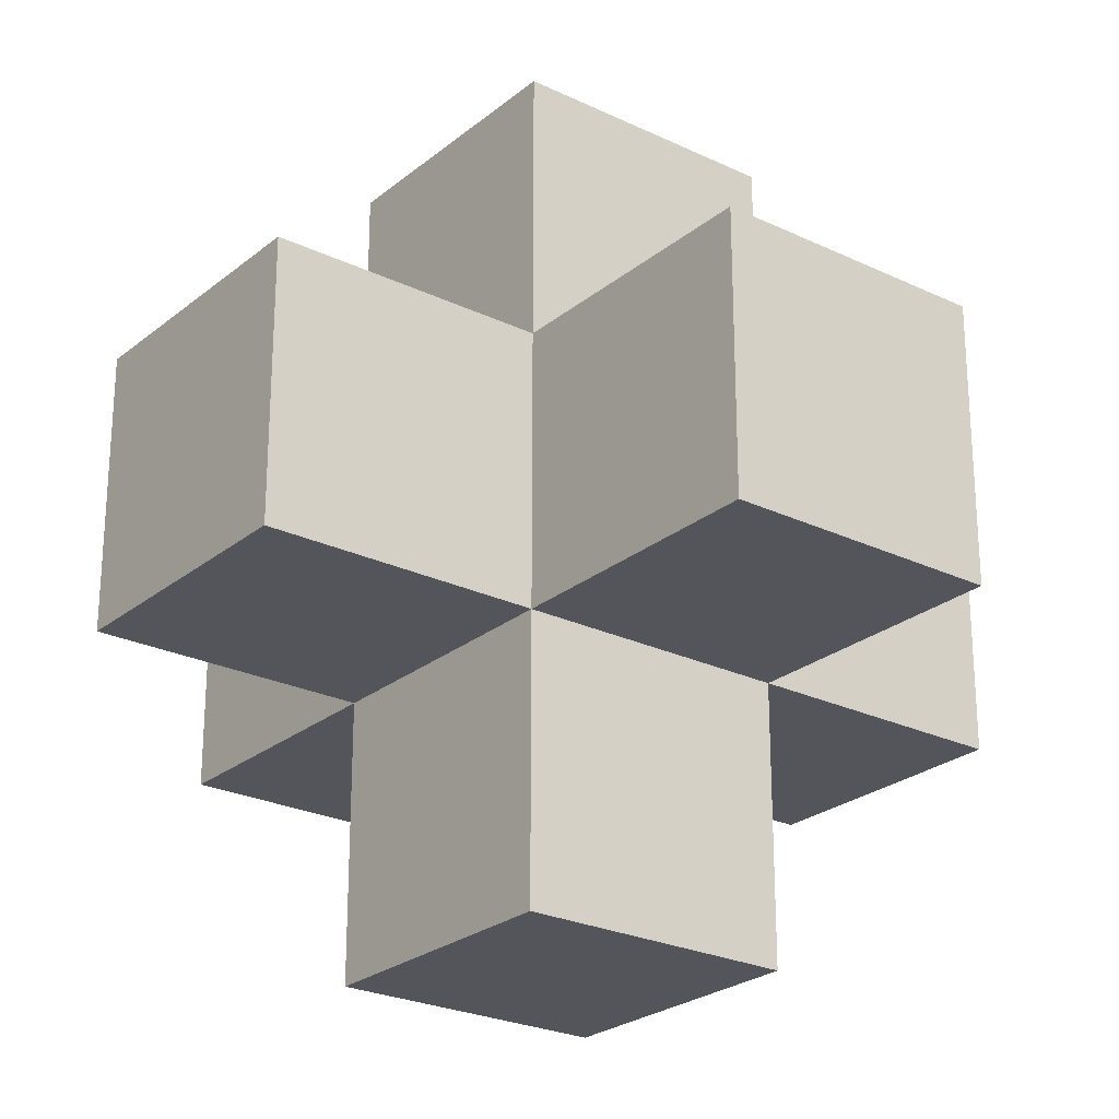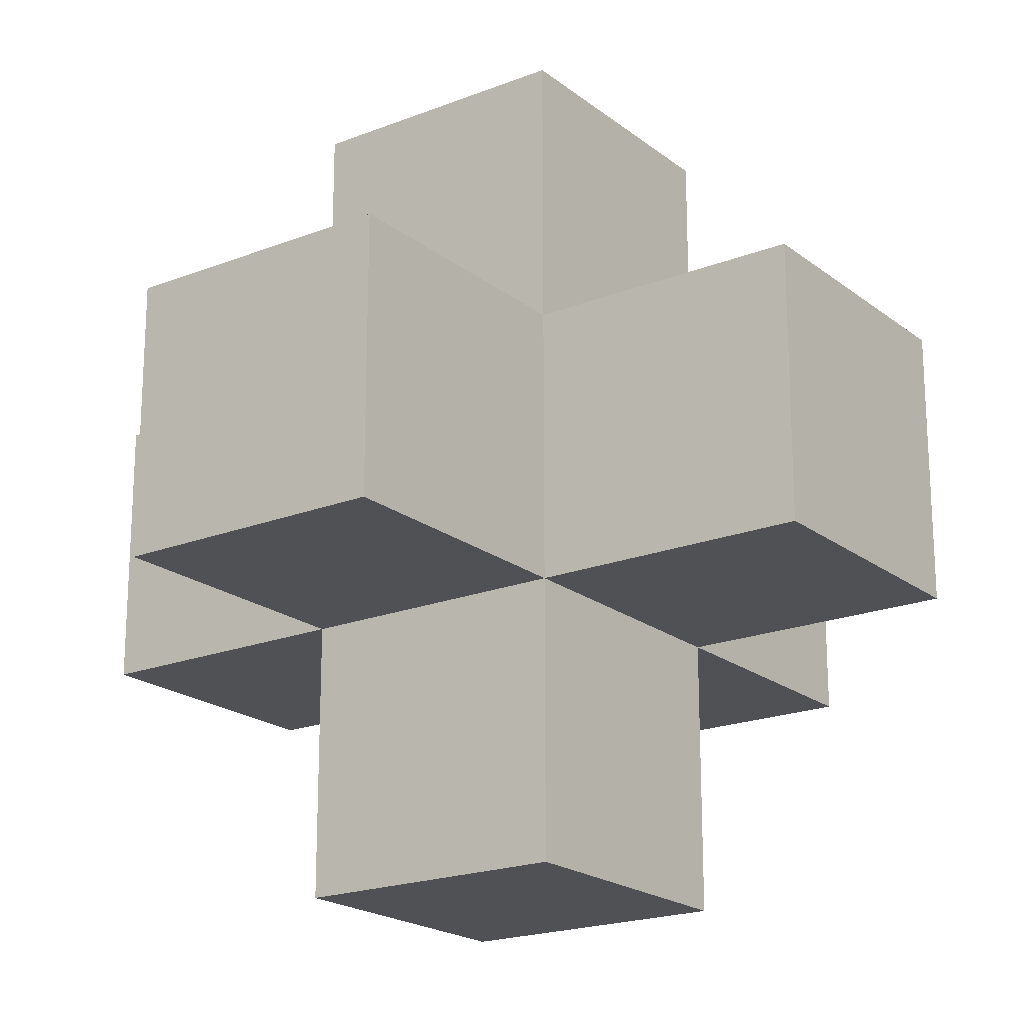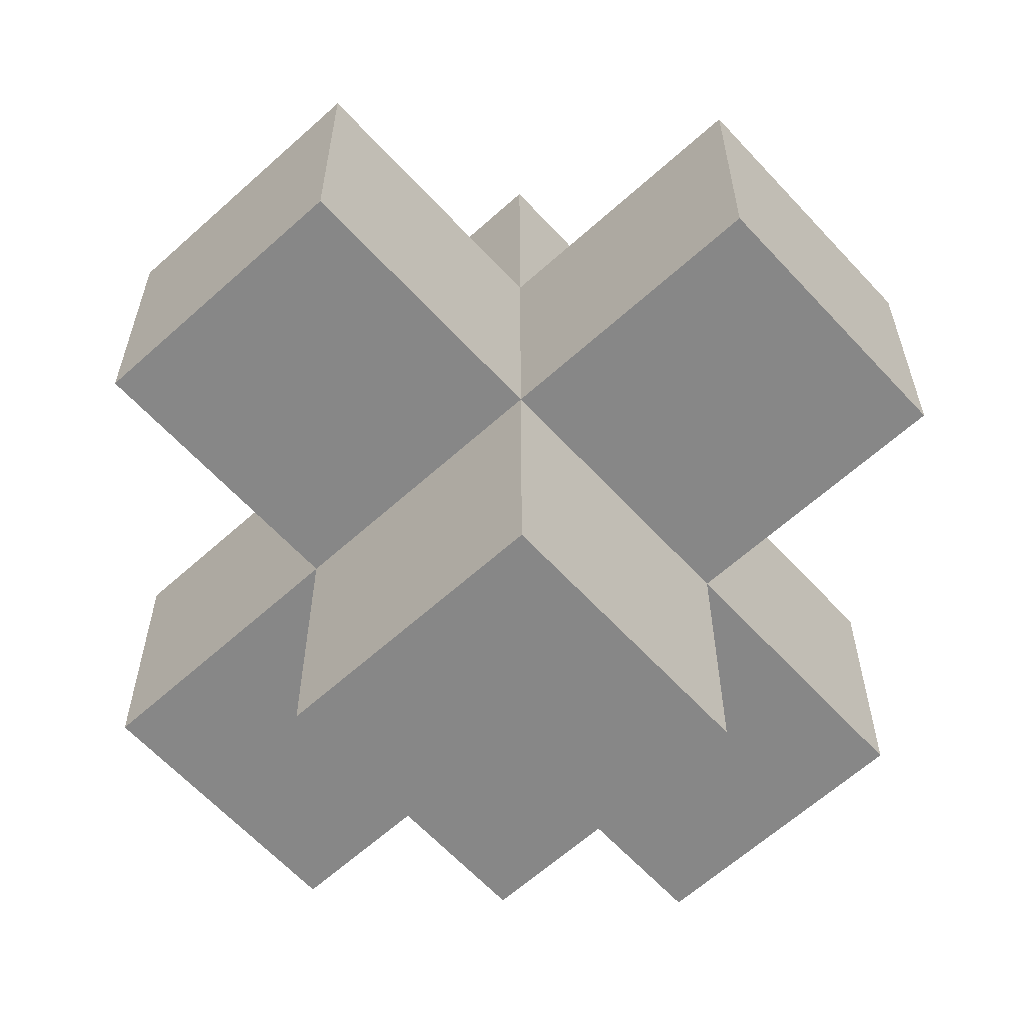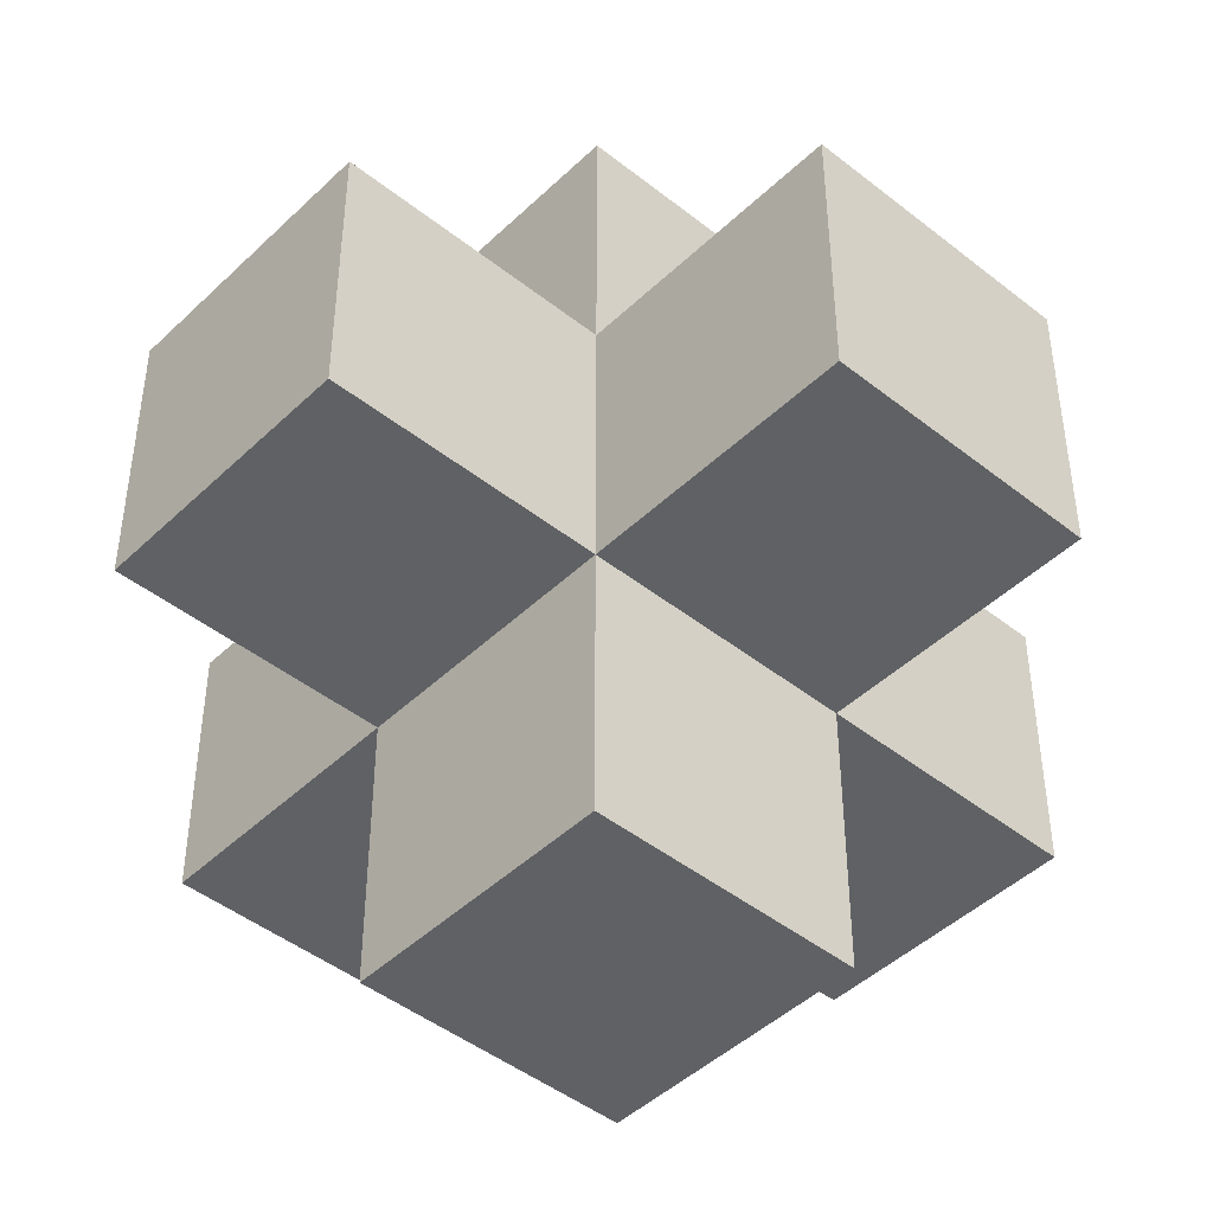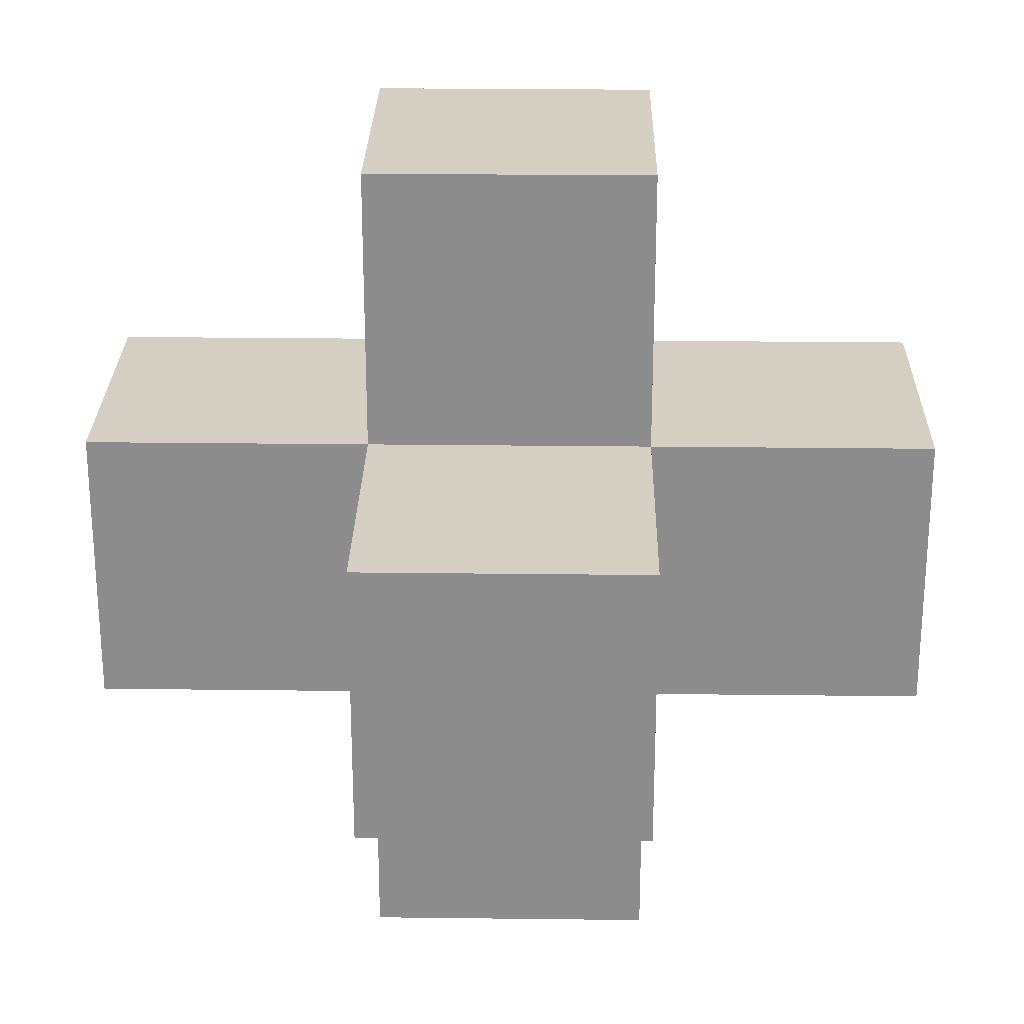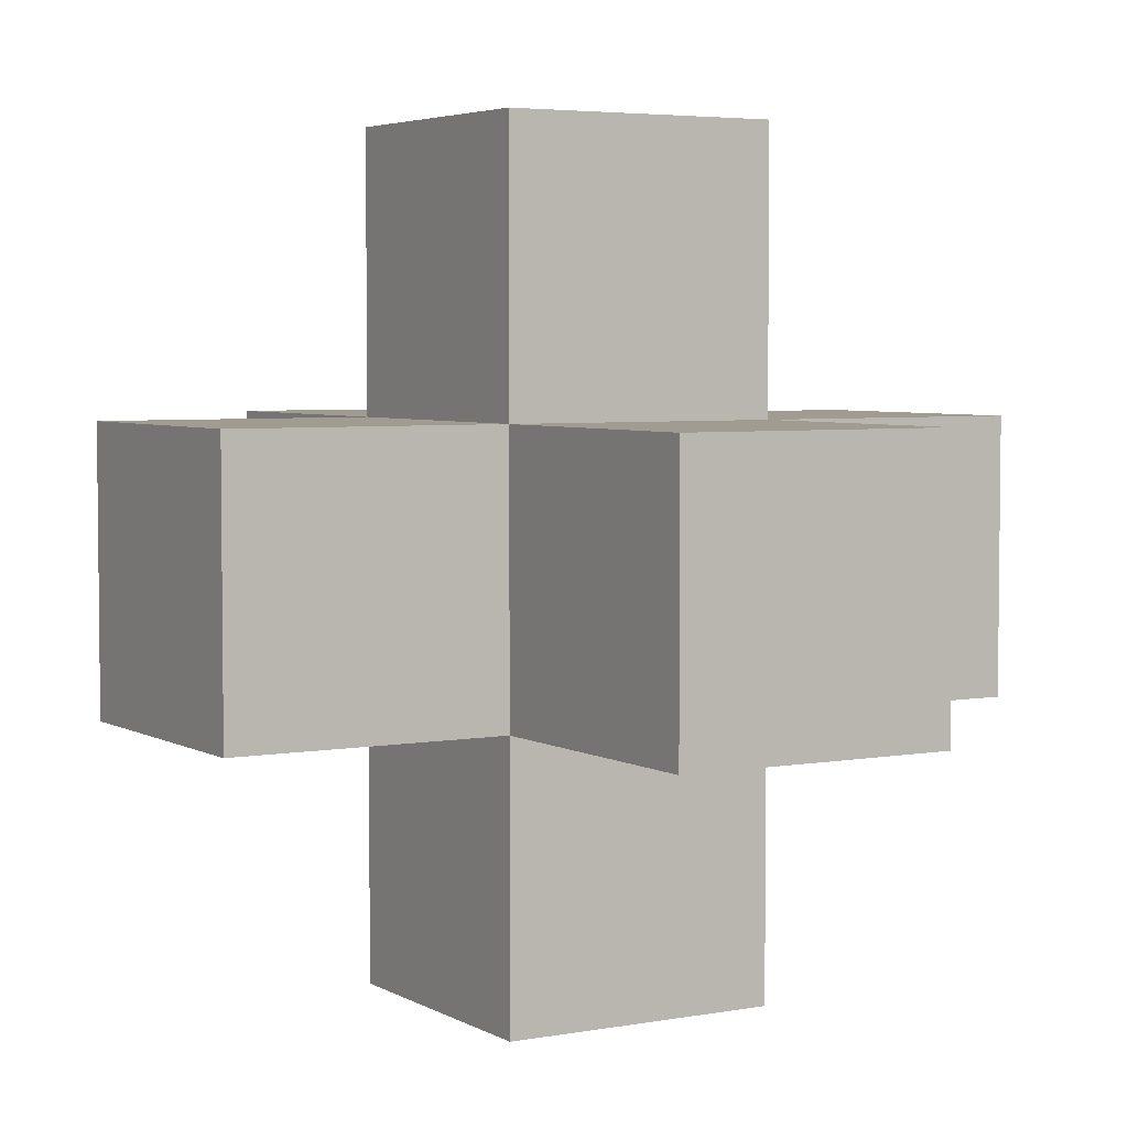
<metadata>
{"format":"obj","ext":"obj","renderer":"f3d","projection":"perspective","resolution":1024,"background":"white","views":[{"elev":-25.0,"azim":-37.8,"up":"+Y"},{"elev":-20.1,"azim":-144.2,"up":"+Z"},{"elev":-62.3,"azim":42.5,"up":"+Y"},{"elev":-45.4,"azim":137.6,"up":"+Y"},{"elev":25.6,"azim":-88.9,"up":"+Z"},{"elev":4.4,"azim":59.3,"up":"+Z"}]}
</metadata>
<code>
v -1 -1 1
v -1 1 1
v -1 -1 -1
v -1 1 -1
v 1 -1 1
v 1 1 1
v 1 -1 -1
v 1 1 -1
v -1 3 1
v -1 3 -1
v 1 3 1
v 1 3 -1
v -3 -1 1
v -3 1 1
v -3 -1 -1
v -3 1 -1
v -1 -1 3
v -1 1 3
v 1 -1 3
v 1 1 3
v 3 -1 1
v 3 1 1
v 3 -1 -1
v 3 1 -1
v -1 -1 -3
v -1 1 -3
v 1 -1 -3
v 1 1 -3
v -1 -3 1
v -1 -3 -1
v 1 -3 1
v 1 -3 -1
f 4 3 15 16
f 4 8 28 26
f 8 6 22 24
f 2 1 17 18
f 5 1 29 31
f 8 4 10 12
f 12 10 9 11
f 6 8 12 11
f 4 2 9 10
f 2 6 11 9
f 13 14 16 15
f 1 2 14 13
f 2 4 16 14
f 3 1 13 15
f 19 20 18 17
f 1 5 19 17
f 6 2 18 20
f 5 6 20 19
f 23 24 22 21
f 7 8 24 23
f 6 5 21 22
f 5 7 23 21
f 25 26 28 27
f 3 4 26 25
f 8 7 27 28
f 7 3 25 27
f 30 32 31 29
f 3 7 32 30
f 1 3 30 29
f 7 5 31 32

</code>
